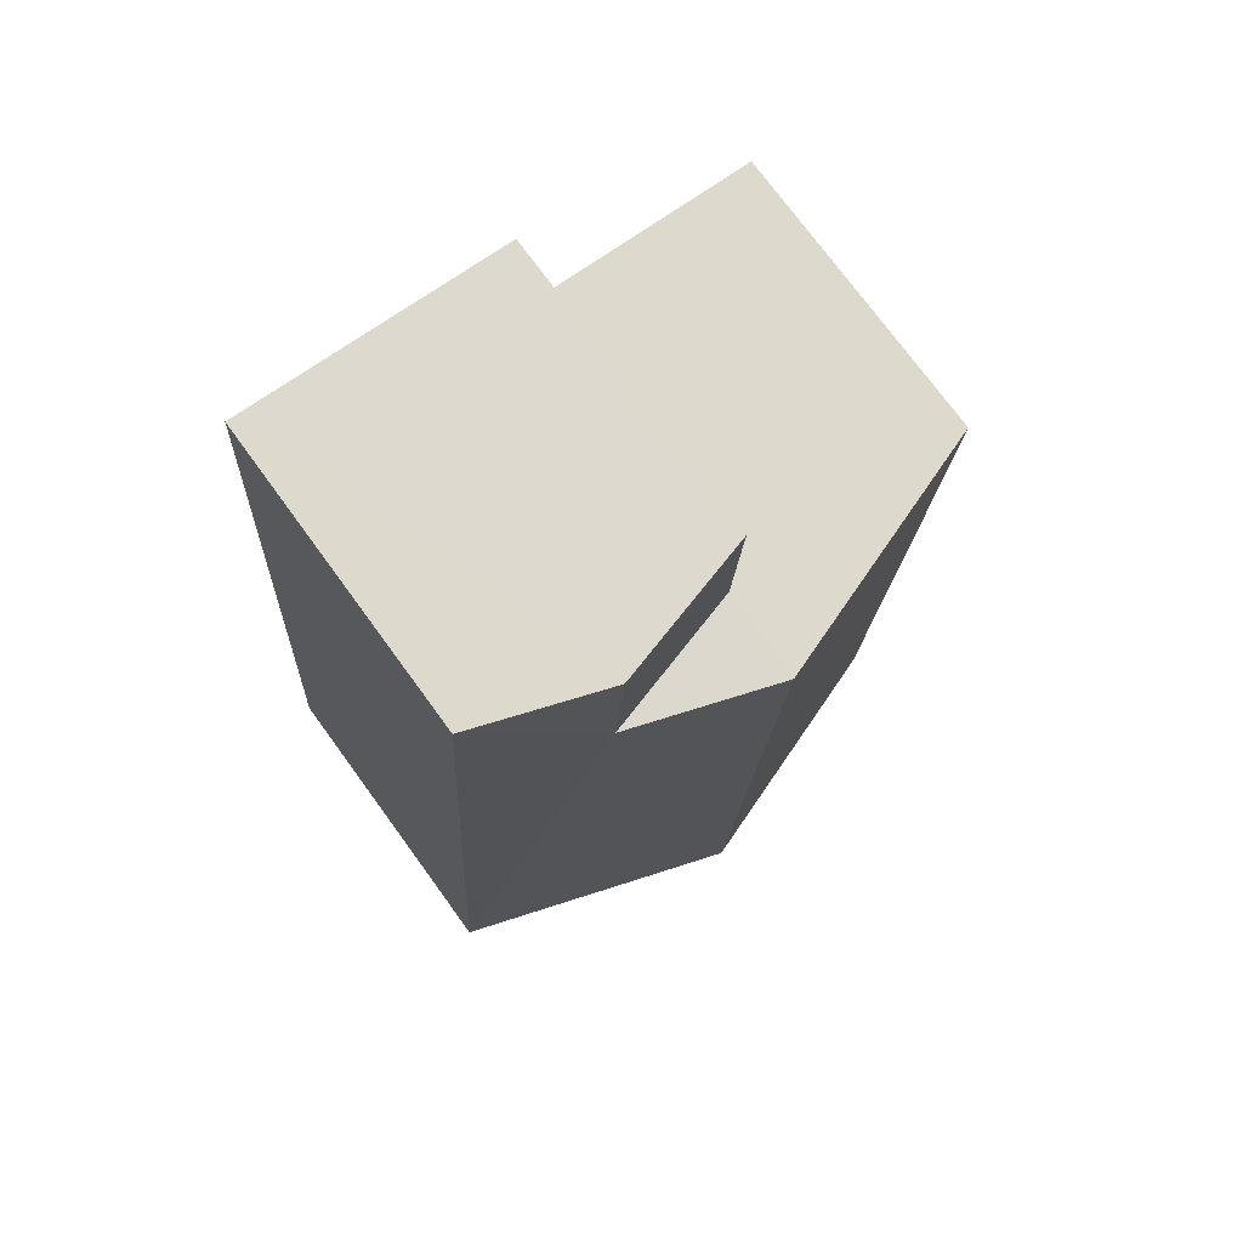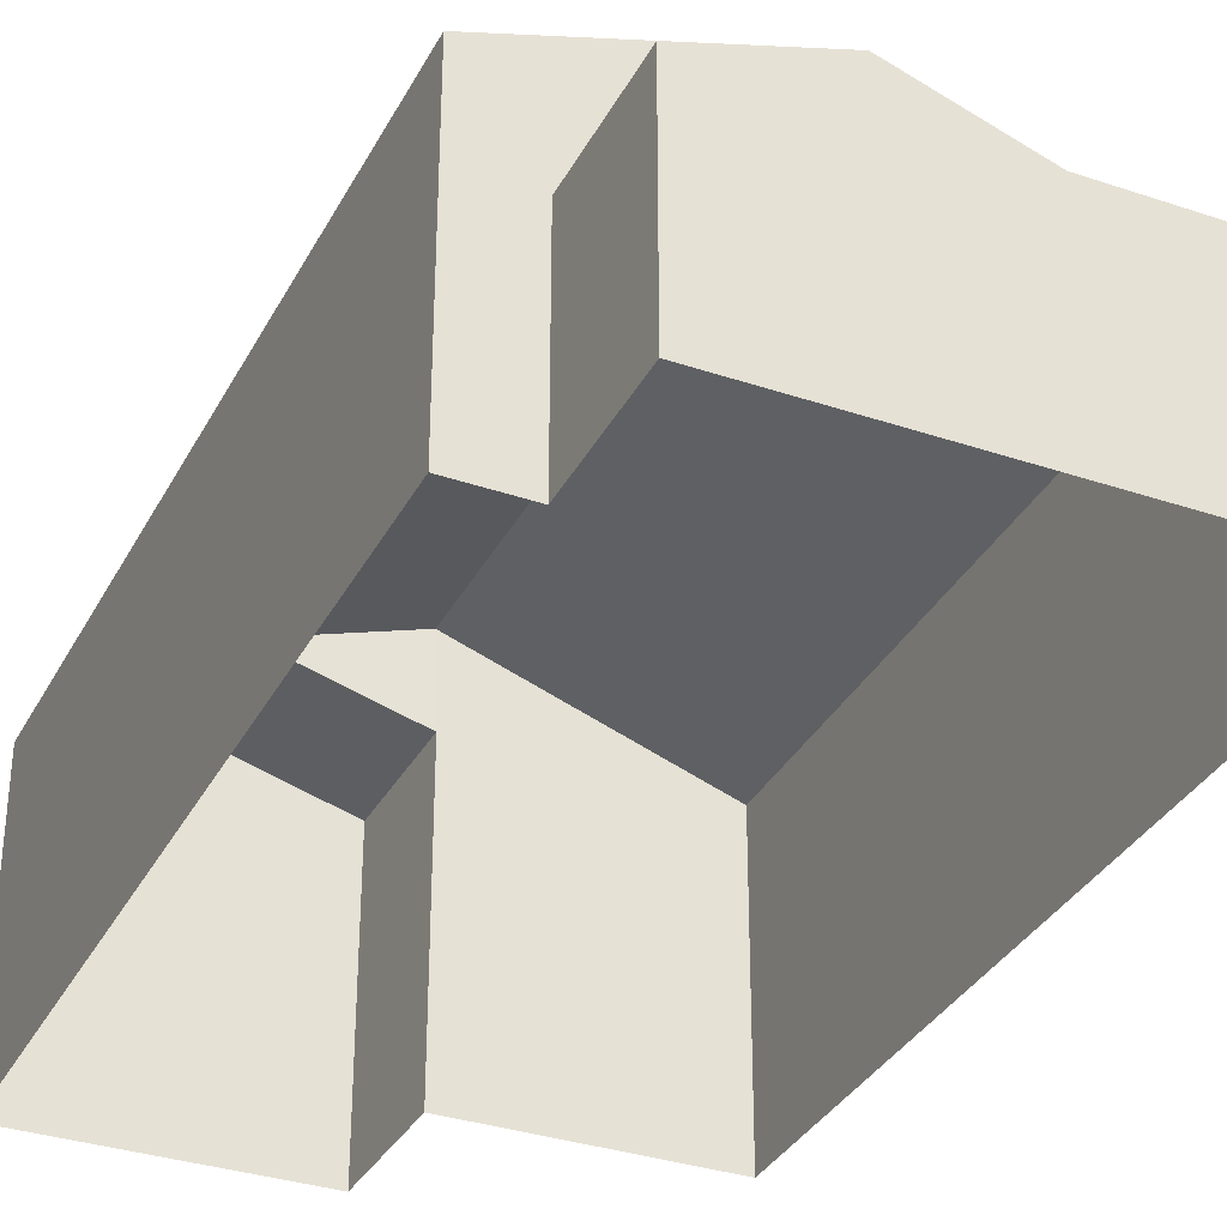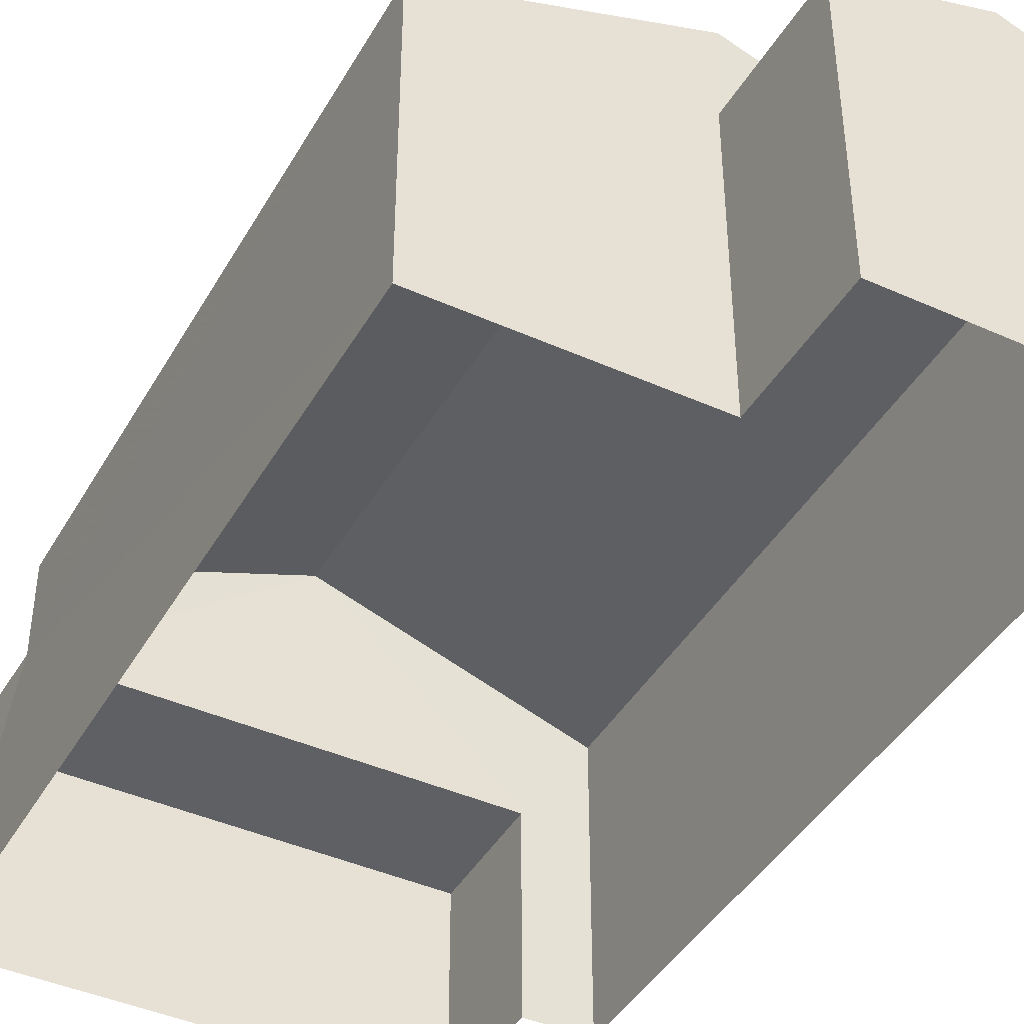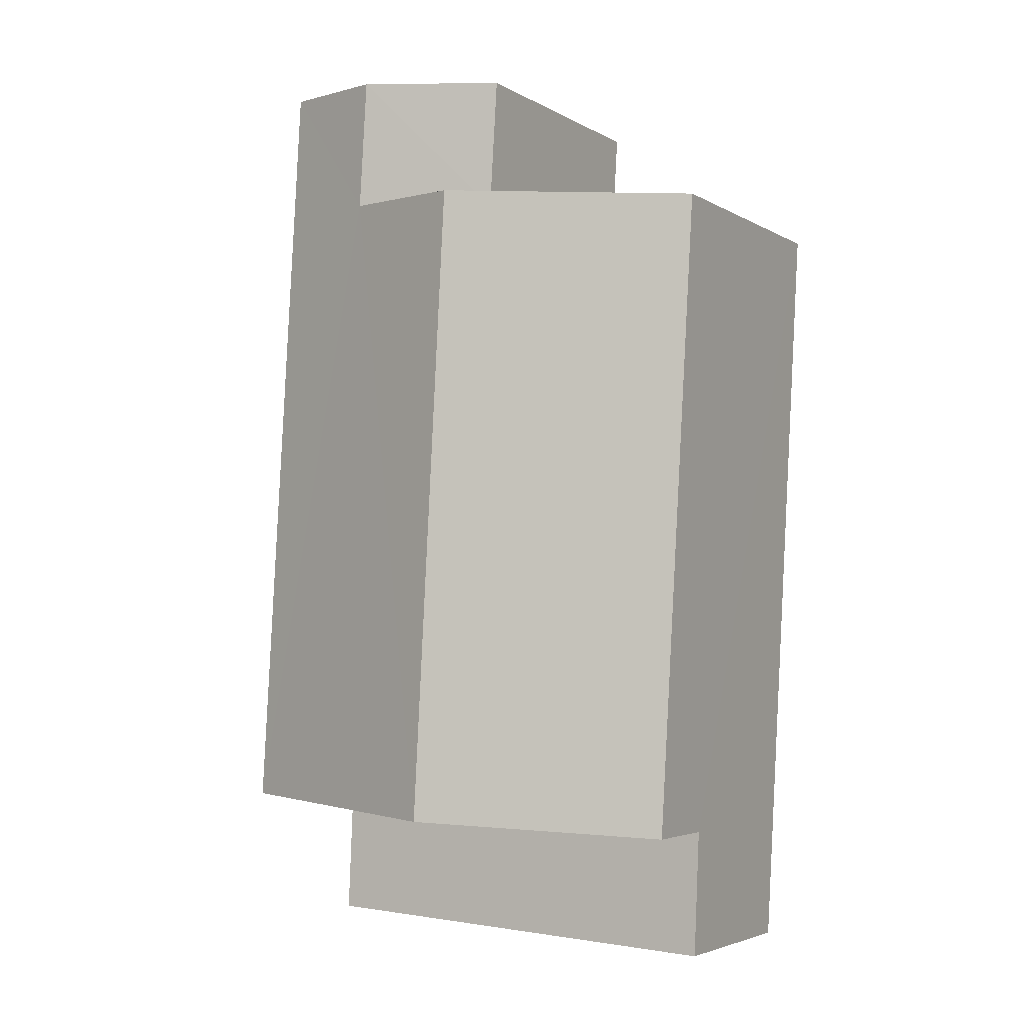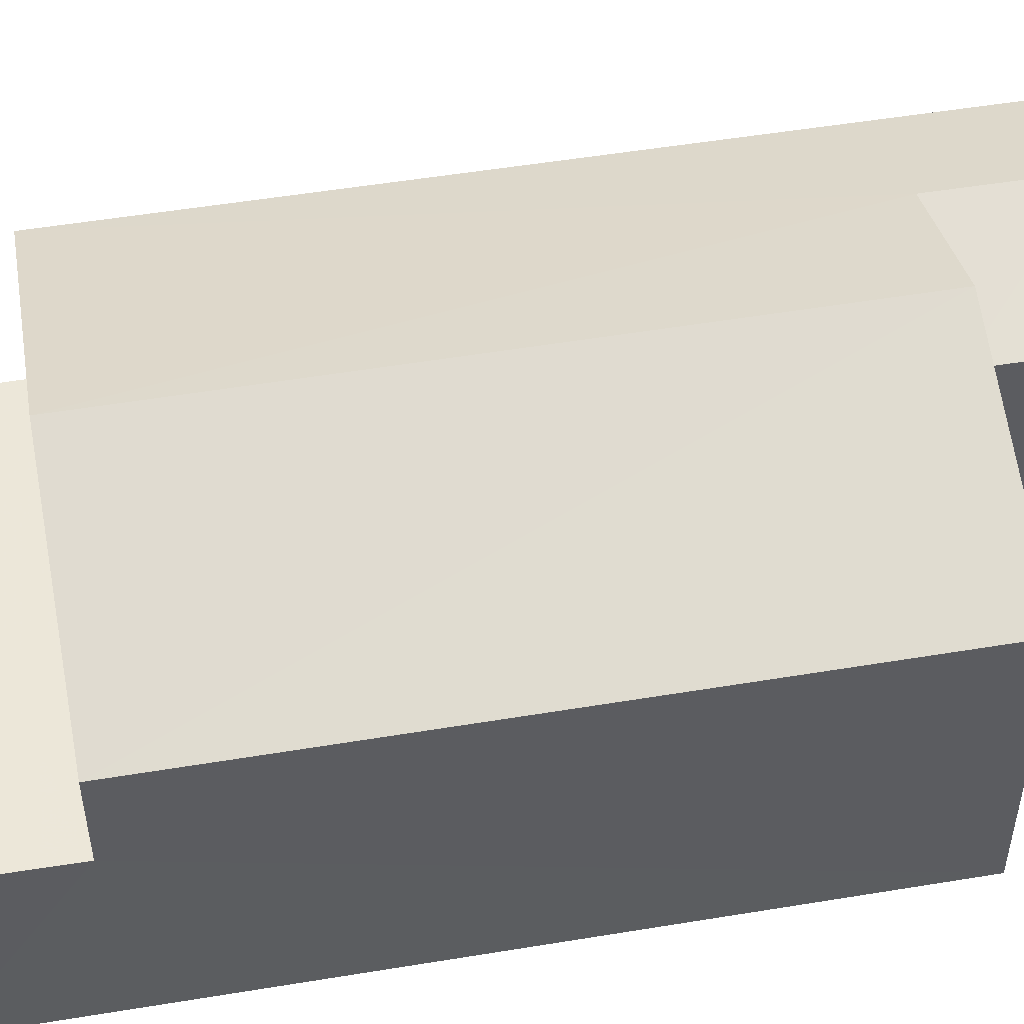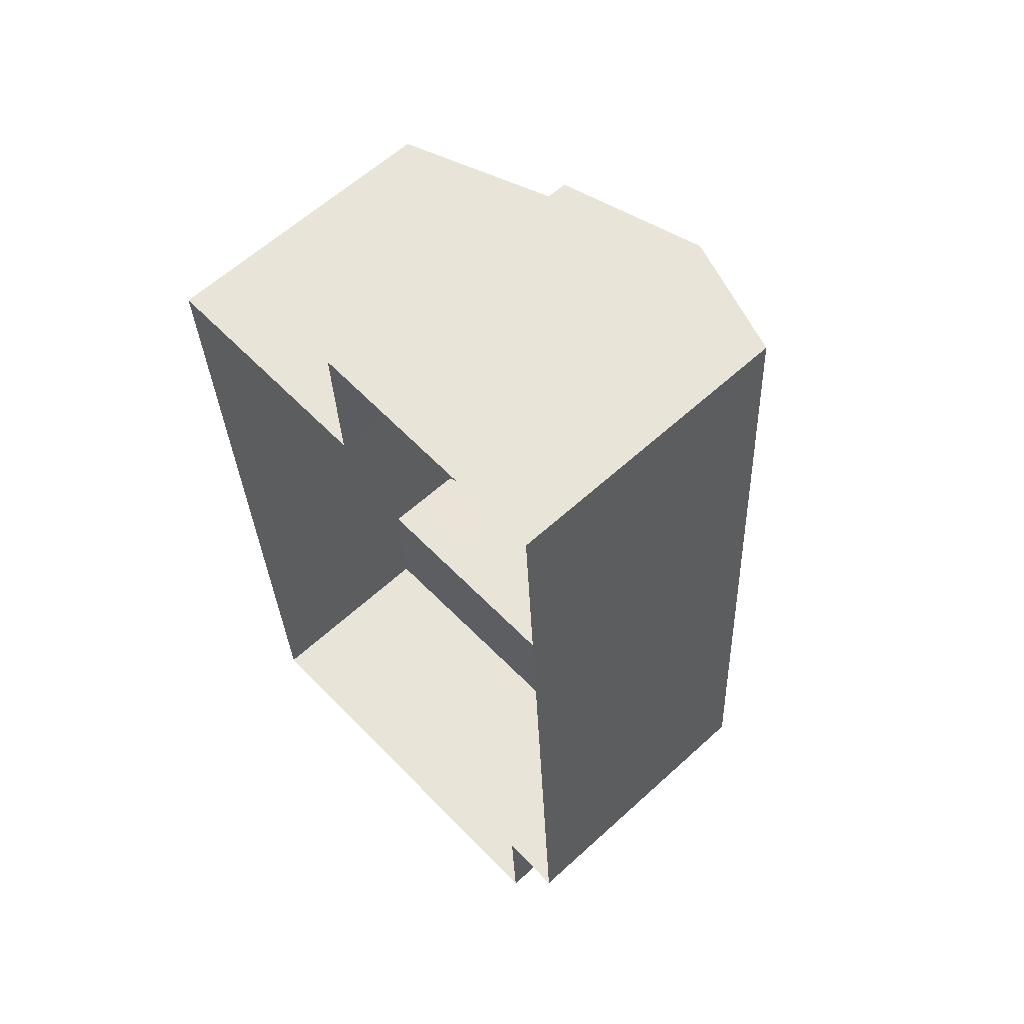
<metadata>
{"format":"obj","ext":"obj","renderer":"f3d","projection":"perspective","resolution":1024,"background":"white","views":[{"elev":74.5,"azim":-36.1,"up":"+Y"},{"elev":-33.9,"azim":-27.7,"up":"+Z"},{"elev":-42.5,"azim":148.7,"up":"+Z"},{"elev":-3.9,"azim":30.0,"up":"+Y"},{"elev":50.9,"azim":76.3,"up":"+Z"},{"elev":61.1,"azim":-132.8,"up":"+Y"}]}
</metadata>
<code>
v -3.731e+05 -1.046e+05 26.1
v -3.731e+05 -1.046e+05 26.1
v -3.731e+05 -1.046e+05 26.1
v -3.731e+05 -1.046e+05 26.1
v -3.731e+05 -1.046e+05 26.1
v -3.731e+05 -1.046e+05 26.1
v -3.731e+05 -1.046e+05 26.1
v -3.731e+05 -1.046e+05 26.1
v -3.731e+05 -1.046e+05 31.27
v -3.731e+05 -1.046e+05 30.09
v -3.731e+05 -1.046e+05 30.09
v -3.731e+05 -1.046e+05 31.27
v -3.731e+05 -1.046e+05 30.09
v -3.731e+05 -1.046e+05 30.09
v -3.731e+05 -1.046e+05 30.63
v -3.731e+05 -1.046e+05 30.63
v -3.731e+05 -1.046e+05 30.09
v -3.731e+05 -1.046e+05 30.09
v -3.731e+05 -1.046e+05 28.83
v -3.731e+05 -1.046e+05 28.83
v -3.731e+05 -1.046e+05 28.83
v -3.731e+05 -1.046e+05 28.83
f 1 2 3
f 3 2 4
f 2 5 6
f 7 8 6
f 4 2 8
f 8 2 6
f 9 10 11
f 9 12 10
f 13 14 15
f 16 13 15
f 12 16 17
f 17 16 18
f 12 9 16
f 18 16 15
f 19 20 21
f 19 22 20
f 21 7 6
f 21 20 7
f 14 1 15
f 1 3 15
f 3 18 15
f 8 7 20
f 22 8 20
f 2 1 14
f 13 2 14
f 5 2 11
f 11 13 9
f 9 13 16
f 2 13 11
f 11 19 5
f 5 19 6
f 11 10 19
f 6 19 21
f 18 3 4
f 17 18 4
f 22 4 8
f 17 4 22
f 17 22 12
f 22 19 12
f 19 10 12

</code>
